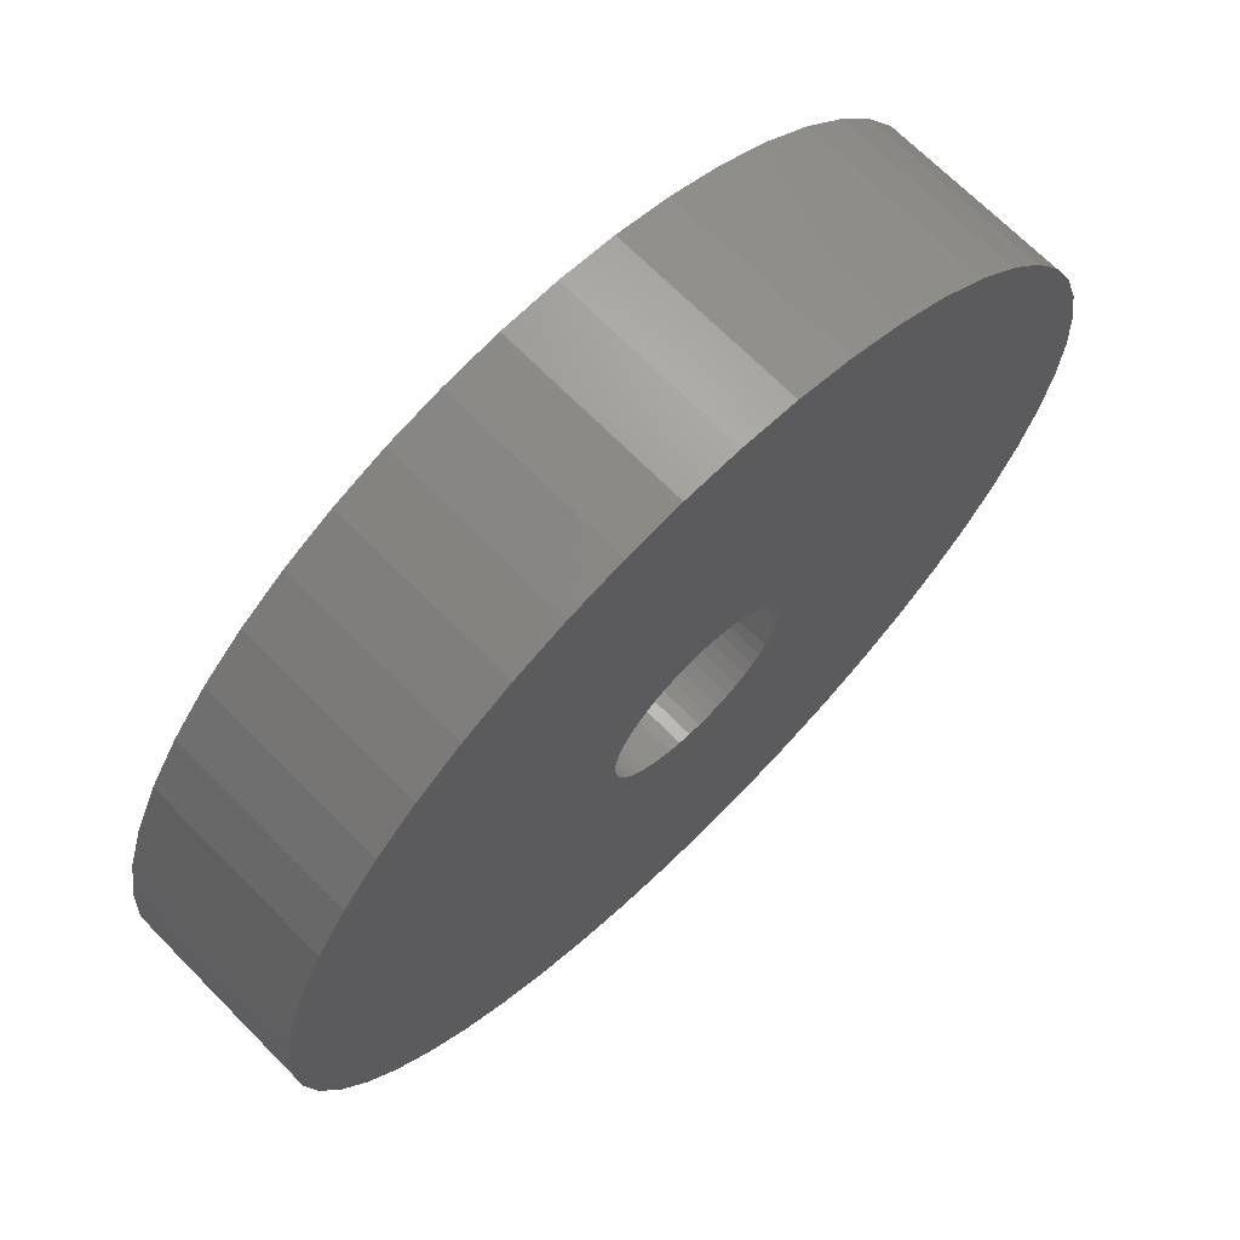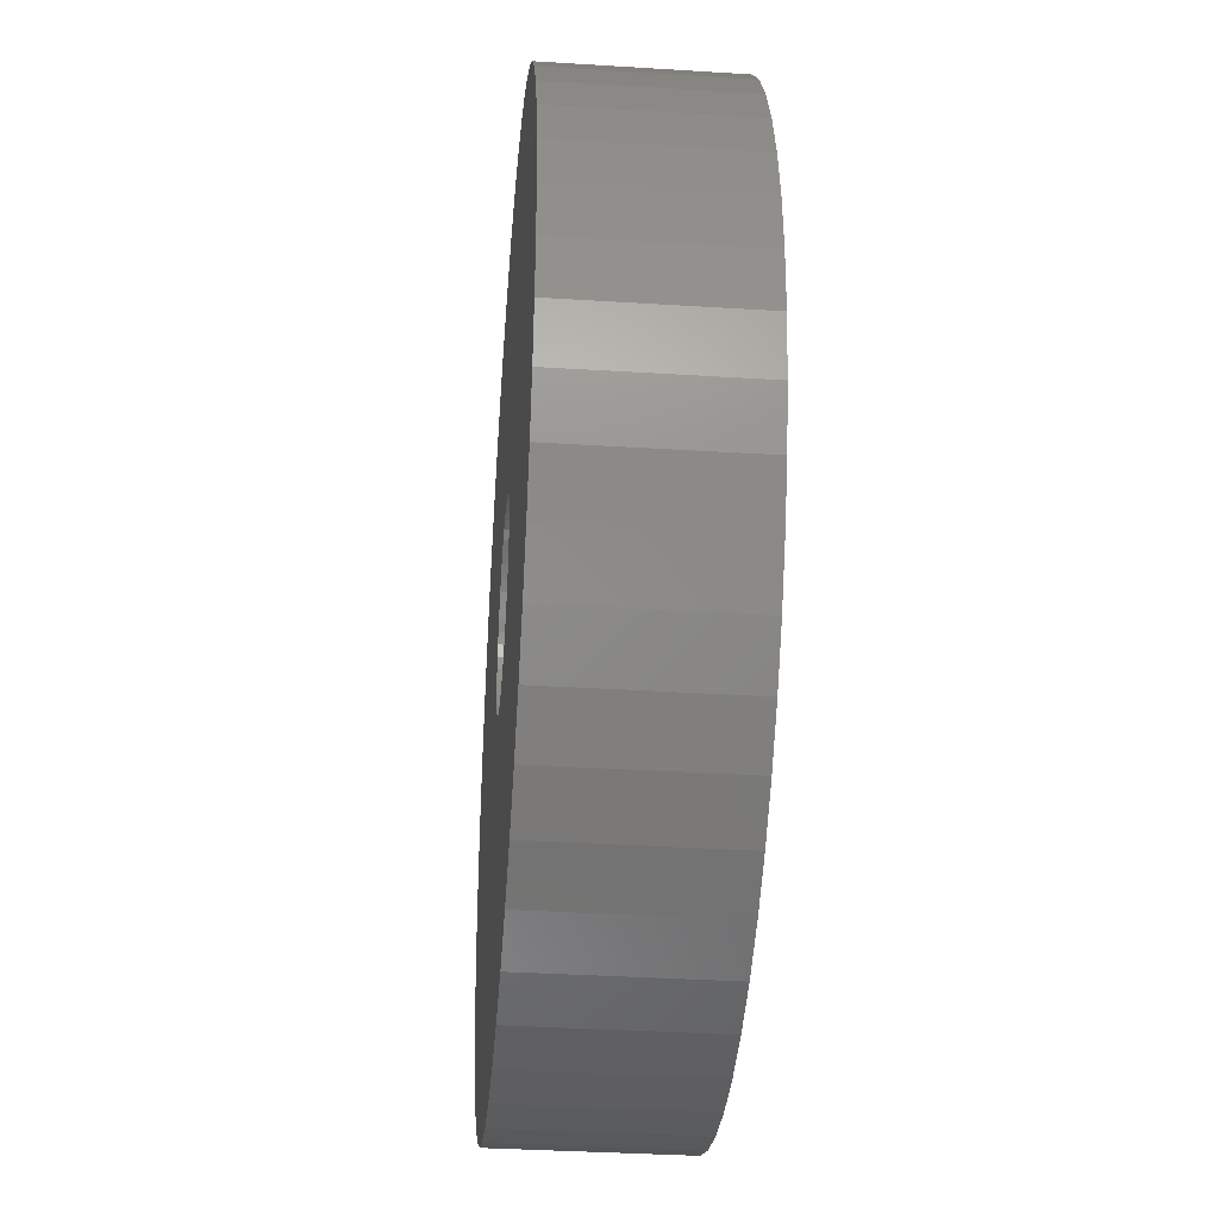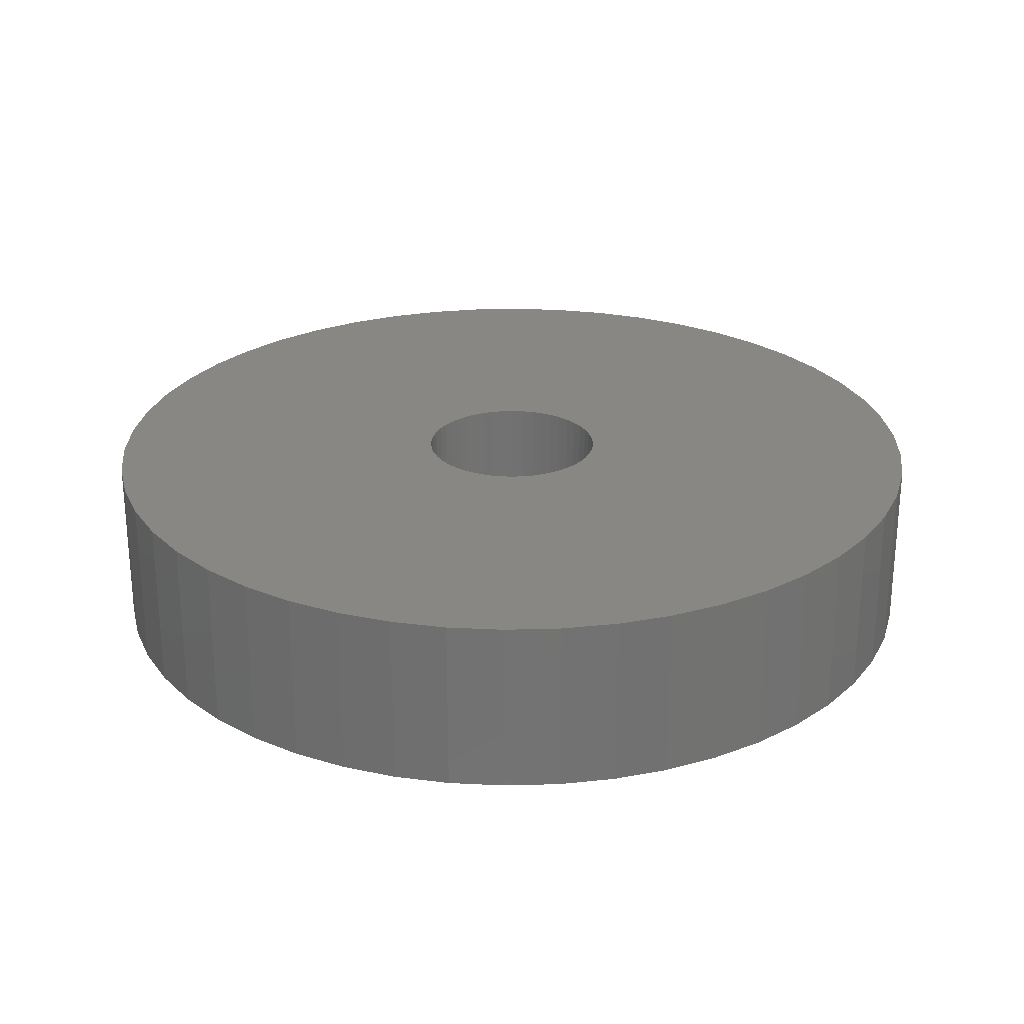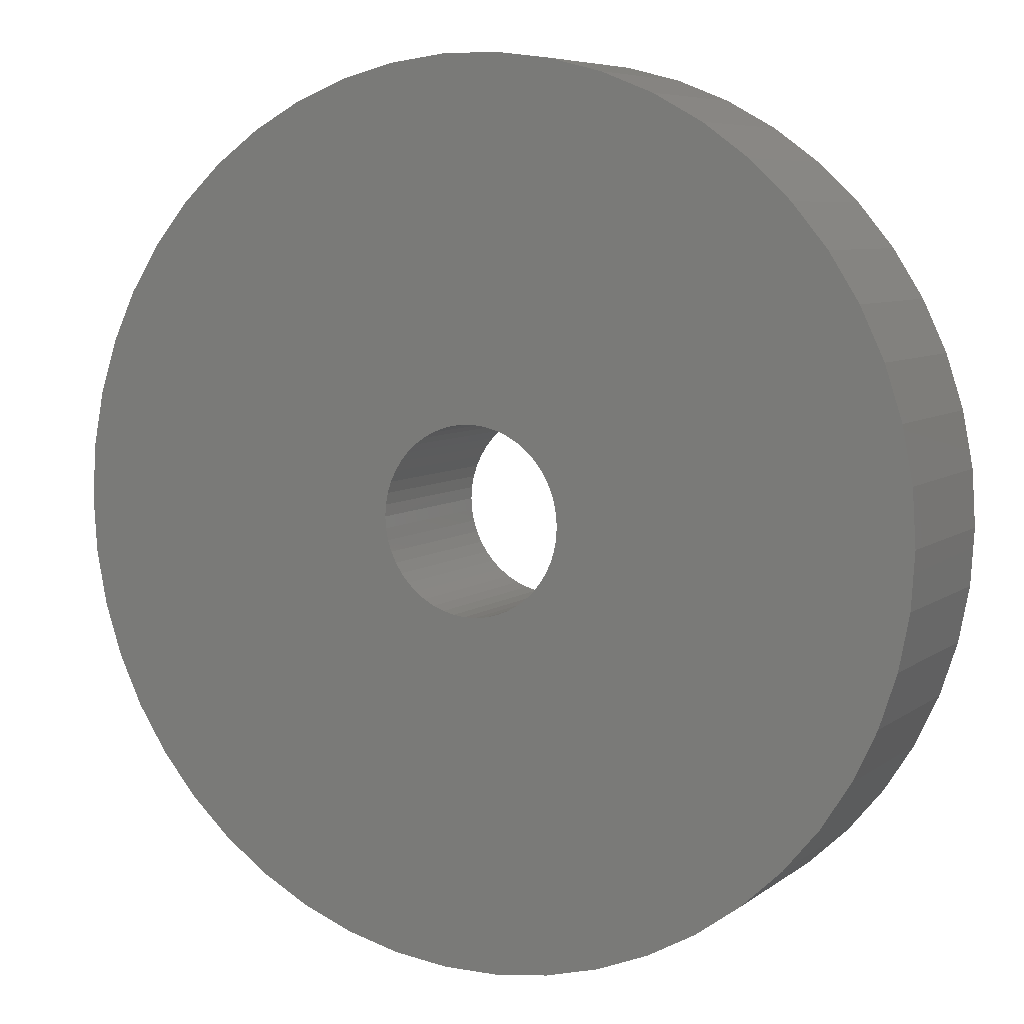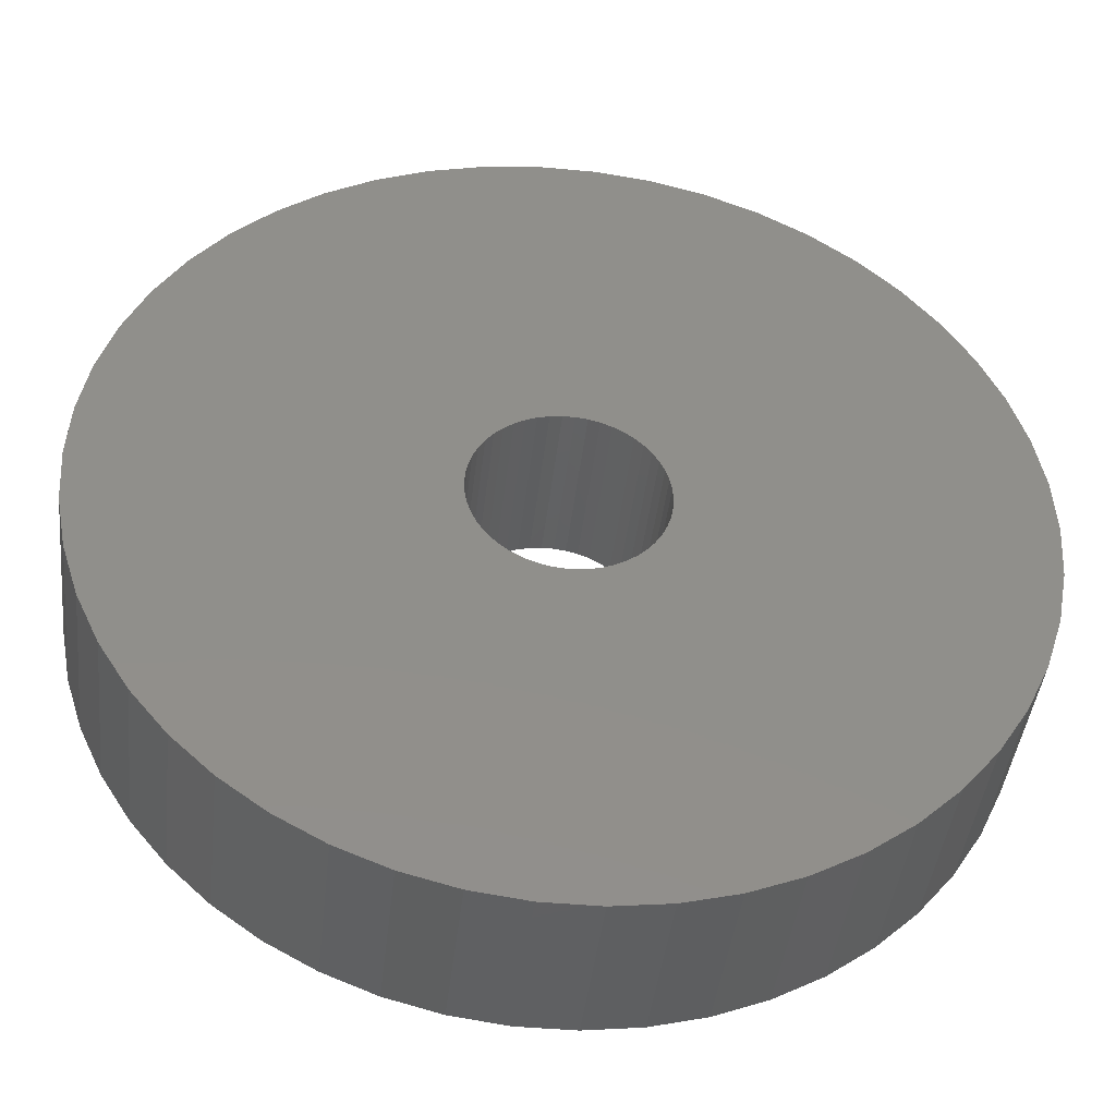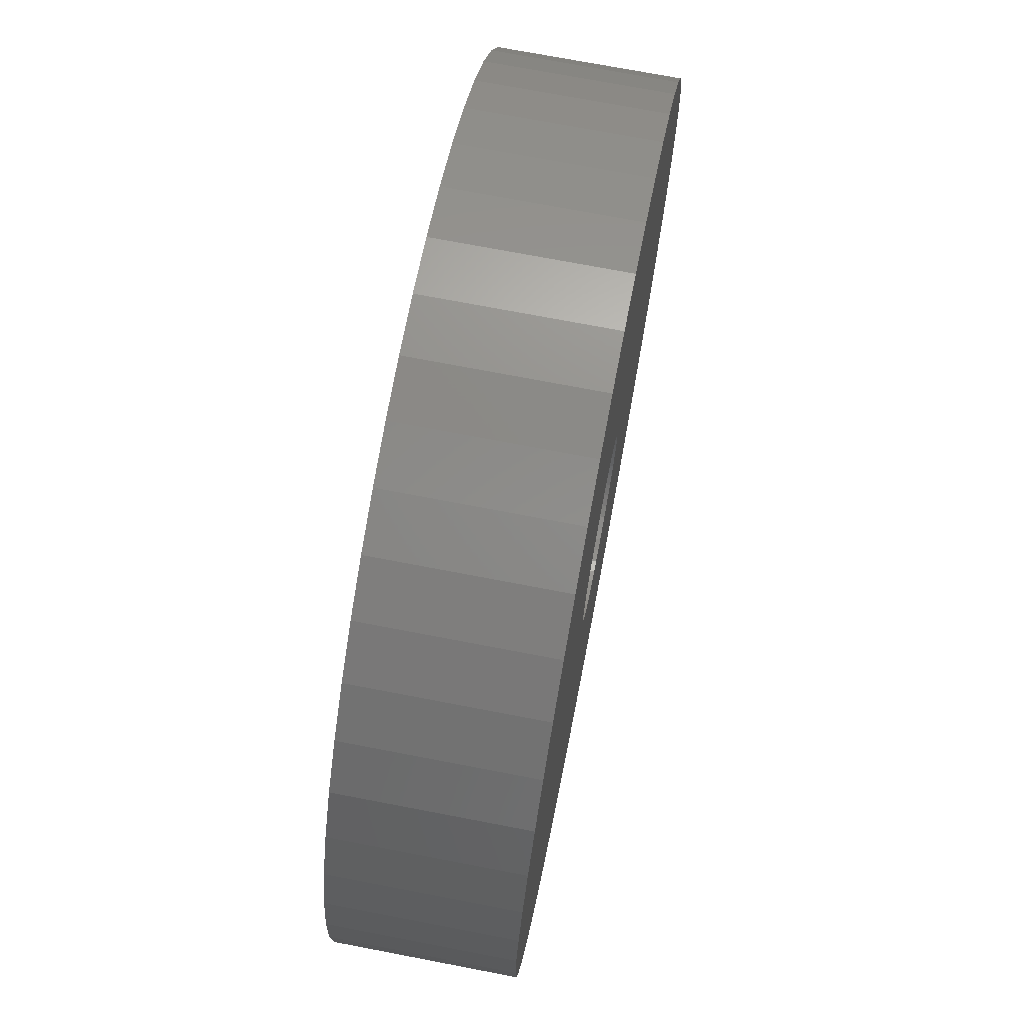
<metadata>
{"format":"stl","ext":"stl","renderer":"f3d","projection":"perspective","resolution":1024,"background":"white","views":[{"elev":69.3,"azim":135.3,"up":"+Y"},{"elev":-36.1,"azim":-94.7,"up":"+Y"},{"elev":25.8,"azim":-161.0,"up":"+Z"},{"elev":6.8,"azim":-152.7,"up":"+Y"},{"elev":-42.4,"azim":-6.4,"up":"+Y"},{"elev":71.8,"azim":-79.1,"up":"+Y"}]}
</metadata>
<code>
# stl→obj: 200 verts, 400 faces
v 25 0 5
v 24.8 3.133 -5
v 24.8 3.133 5
v 25 0 -5
v -25 0 -5
v -24.8 3.133 5
v -24.8 3.133 -5
v -25 0 5
v 1.57 24.95 -5
v -1.57 24.95 5
v 1.57 24.95 5
v -1.57 24.95 -5
v -1.57 -24.95 -5
v 1.57 -24.95 5
v -1.57 -24.95 5
v 1.57 -24.95 -5
v 18.22 17.11 -5
v 15.94 19.26 5
v 18.22 17.11 5
v 15.94 19.26 -5
v -15.94 19.26 -5
v -18.22 17.11 5
v -15.94 19.26 5
v -18.22 17.11 -5
v -7.725 23.78 -5
v -10.64 22.62 5
v -7.725 23.78 5
v -10.64 22.62 -5
v 23.24 9.203 5
v 21.91 12.04 -5
v 21.91 12.04 5
v 23.24 9.203 -5
v 24.21 6.217 -5
v 24.21 6.217 5
v 20.23 14.69 -5
v 20.23 14.69 5
v 10.64 22.62 -5
v 7.725 23.78 5
v 10.64 22.62 5
v 7.725 23.78 -5
v 4.685 24.56 5
v 4.685 24.56 -5
v 13.4 21.11 -5
v 13.4 21.11 5
v -23.24 9.203 -5
v -21.91 12.04 5
v -21.91 12.04 -5
v -23.24 9.203 5
v -20.23 14.69 -5
v -20.23 14.69 5
v -24.21 6.217 -5
v -24.21 6.217 5
v -4.685 24.56 5
v -4.685 24.56 -5
v 4.685 -24.56 5
v 4.685 -24.56 -5
v 5.25 0 5
v 5.209 0.658 5
v 24.8 -3.133 5
v 5.085 1.306 5
v 5.209 -0.658 5
v 4.881 1.933 5
v 24.21 -6.217 5
v 4.601 2.529 5
v 5.085 -1.306 5
v 4.247 3.086 5
v 23.24 -9.203 5
v 3.827 3.594 5
v 4.881 -1.933 5
v 3.346 4.045 5
v 21.91 -12.04 5
v 2.813 4.433 5
v 4.601 -2.529 5
v 2.235 4.75 5
v 20.23 -14.69 5
v 4.247 -3.086 5
v 1.622 4.993 5
v 0.9838 5.157 5
v 0.3296 5.24 5
v -0.3296 5.24 5
v -0.9838 5.157 5
v -1.622 4.993 5
v -2.235 4.75 5
v -2.813 4.433 5
v -13.4 21.11 5
v -3.346 4.045 5
v -3.827 3.594 5
v -4.247 3.086 5
v 18.22 -17.11 5
v 3.827 -3.594 5
v 15.94 -19.26 5
v 3.346 -4.045 5
v 13.4 -21.11 5
v 2.813 -4.433 5
v 10.64 -22.62 5
v 2.235 -4.75 5
v 7.725 -23.78 5
v 1.622 -4.993 5
v 0.9838 -5.157 5
v 0.3296 -5.24 5
v -0.3296 -5.24 5
v -0.9838 -5.157 5
v -4.685 -24.56 5
v -1.622 -4.993 5
v -7.725 -23.78 5
v -2.235 -4.75 5
v -10.64 -22.62 5
v -2.813 -4.433 5
v -13.4 -21.11 5
v -3.346 -4.045 5
v -15.94 -19.26 5
v -3.827 -3.594 5
v -18.22 -17.11 5
v -4.247 -3.086 5
v -20.23 -14.69 5
v -4.601 -2.529 5
v -21.91 -12.04 5
v -4.881 -1.933 5
v -23.24 -9.203 5
v -5.085 -1.306 5
v -24.21 -6.217 5
v -5.209 -0.658 5
v -24.8 -3.133 5
v -5.25 0 5
v -4.601 2.529 5
v -4.881 1.933 5
v -5.085 1.306 5
v -5.209 0.658 5
v -13.4 21.11 -5
v 24.8 -3.133 -5
v 24.21 -6.217 -5
v -21.91 -12.04 -5
v -23.24 -9.203 -5
v 5.25 0 -5
v 5.209 -0.658 -5
v 5.085 -1.306 -5
v 23.24 -9.203 -5
v 5.209 0.658 -5
v 4.881 -1.933 -5
v 21.91 -12.04 -5
v 4.601 -2.529 -5
v 20.23 -14.69 -5
v 5.085 1.306 -5
v 4.247 -3.086 -5
v 18.22 -17.11 -5
v 3.827 -3.594 -5
v 15.94 -19.26 -5
v 4.881 1.933 -5
v 3.346 -4.045 -5
v 13.4 -21.11 -5
v 2.813 -4.433 -5
v 10.64 -22.62 -5
v 4.601 2.529 -5
v 2.235 -4.75 -5
v 7.725 -23.78 -5
v 4.247 3.086 -5
v 1.622 -4.993 -5
v 0.9838 -5.157 -5
v 0.3296 -5.24 -5
v -0.3296 -5.24 -5
v -0.9838 -5.157 -5
v -4.685 -24.56 -5
v -1.622 -4.993 -5
v -7.725 -23.78 -5
v -2.235 -4.75 -5
v -10.64 -22.62 -5
v -2.813 -4.433 -5
v -13.4 -21.11 -5
v -3.346 -4.045 -5
v -15.94 -19.26 -5
v -3.827 -3.594 -5
v -18.22 -17.11 -5
v -4.247 -3.086 -5
v -20.23 -14.69 -5
v 3.827 3.594 -5
v 3.346 4.045 -5
v 2.813 4.433 -5
v 2.235 4.75 -5
v 1.622 4.993 -5
v 0.9838 5.157 -5
v 0.3296 5.24 -5
v -0.3296 5.24 -5
v -0.9838 5.157 -5
v -1.622 4.993 -5
v -2.235 4.75 -5
v -2.813 4.433 -5
v -3.346 4.045 -5
v -3.827 3.594 -5
v -4.247 3.086 -5
v -4.601 2.529 -5
v -4.881 1.933 -5
v -5.085 1.306 -5
v -5.209 0.658 -5
v -5.25 0 -5
v -4.601 -2.529 -5
v -4.881 -1.933 -5
v -5.085 -1.306 -5
v -24.21 -6.217 -5
v -5.209 -0.658 -5
v -24.8 -3.133 -5
f 1 2 3
f 2 1 4
f 5 6 7
f 6 5 8
f 9 10 11
f 10 9 12
f 13 14 15
f 14 13 16
f 17 18 19
f 18 17 20
f 21 22 23
f 22 21 24
f 25 26 27
f 26 25 28
f 29 30 31
f 30 29 32
f 3 33 34
f 33 3 2
f 31 35 36
f 35 31 30
f 37 38 39
f 38 37 40
f 40 41 38
f 41 40 42
f 43 39 44
f 39 43 37
f 45 46 47
f 46 45 48
f 49 22 24
f 22 49 50
f 51 48 45
f 48 51 52
f 12 53 10
f 53 12 54
f 16 55 14
f 55 16 56
f 34 32 29
f 32 34 33
f 36 17 19
f 17 36 35
f 42 11 41
f 11 42 9
f 20 44 18
f 44 20 43
f 47 50 49
f 50 47 46
f 7 52 51
f 52 7 6
f 57 1 3
f 58 3 34
f 1 57 59
f 60 34 29
f 61 59 57
f 62 29 31
f 59 61 63
f 64 31 36
f 65 63 61
f 66 36 19
f 63 65 67
f 68 19 18
f 69 67 65
f 70 18 44
f 67 69 71
f 72 44 39
f 73 71 69
f 74 39 38
f 71 73 75
f 76 75 73
f 3 58 57
f 34 60 58
f 29 62 60
f 77 38 41
f 31 64 62
f 36 66 64
f 19 68 66
f 18 70 68
f 44 72 70
f 39 74 72
f 38 77 74
f 78 41 11
f 41 78 77
f 11 79 78
f 11 80 79
f 10 80 11
f 80 10 81
f 53 81 10
f 81 53 82
f 27 82 53
f 82 27 83
f 26 83 27
f 83 26 84
f 85 84 26
f 84 85 86
f 23 86 85
f 86 23 87
f 22 87 23
f 87 22 88
f 50 88 22
f 75 76 89
f 90 89 76
f 89 90 91
f 92 91 90
f 91 92 93
f 94 93 92
f 93 94 95
f 96 95 94
f 95 96 97
f 98 97 96
f 97 98 55
f 99 55 98
f 55 99 14
f 100 14 99
f 101 14 100
f 15 101 102
f 101 15 14
f 103 102 104
f 105 104 106
f 107 106 108
f 109 108 110
f 111 110 112
f 113 112 114
f 115 114 116
f 102 103 15
f 117 116 118
f 119 118 120
f 121 120 122
f 123 122 124
f 88 50 125
f 104 105 103
f 46 125 50
f 106 107 105
f 125 46 126
f 108 109 107
f 48 126 46
f 110 111 109
f 126 48 127
f 112 113 111
f 52 127 48
f 114 115 113
f 127 52 128
f 116 117 115
f 6 128 52
f 118 119 117
f 128 6 124
f 120 121 119
f 8 124 6
f 122 123 121
f 124 8 123
f 28 85 26
f 85 28 129
f 129 23 85
f 23 129 21
f 54 27 53
f 27 54 25
f 59 4 1
f 4 59 130
f 63 130 59
f 130 63 131
f 132 119 133
f 119 132 117
f 134 4 130
f 135 130 131
f 4 134 2
f 136 131 137
f 138 2 134
f 139 137 140
f 2 138 33
f 141 140 142
f 143 33 138
f 144 142 145
f 33 143 32
f 146 145 147
f 148 32 143
f 149 147 150
f 32 148 30
f 151 150 152
f 153 30 148
f 154 152 155
f 30 153 35
f 156 35 153
f 130 135 134
f 131 136 135
f 137 139 136
f 157 155 56
f 140 141 139
f 142 144 141
f 145 146 144
f 147 149 146
f 150 151 149
f 152 154 151
f 155 157 154
f 158 56 16
f 56 158 157
f 16 159 158
f 16 160 159
f 13 160 16
f 160 13 161
f 162 161 13
f 161 162 163
f 164 163 162
f 163 164 165
f 166 165 164
f 165 166 167
f 168 167 166
f 167 168 169
f 170 169 168
f 169 170 171
f 172 171 170
f 171 172 173
f 174 173 172
f 35 156 17
f 175 17 156
f 17 175 20
f 176 20 175
f 20 176 43
f 177 43 176
f 43 177 37
f 178 37 177
f 37 178 40
f 179 40 178
f 40 179 42
f 180 42 179
f 42 180 9
f 181 9 180
f 182 9 181
f 12 182 183
f 182 12 9
f 54 183 184
f 25 184 185
f 28 185 186
f 129 186 187
f 21 187 188
f 24 188 189
f 49 189 190
f 183 54 12
f 47 190 191
f 45 191 192
f 51 192 193
f 7 193 194
f 173 174 195
f 184 25 54
f 132 195 174
f 185 28 25
f 195 132 196
f 186 129 28
f 133 196 132
f 187 21 129
f 196 133 197
f 188 24 21
f 198 197 133
f 189 49 24
f 197 198 199
f 190 47 49
f 200 199 198
f 191 45 47
f 199 200 194
f 192 51 45
f 5 194 200
f 193 7 51
f 194 5 7
f 152 93 95
f 93 152 150
f 71 137 67
f 137 71 140
f 133 121 198
f 121 133 119
f 147 89 91
f 89 147 145
f 155 95 97
f 95 155 152
f 56 97 55
f 97 56 155
f 75 140 71
f 140 75 142
f 89 142 75
f 142 89 145
f 67 131 63
f 131 67 137
f 166 105 107
f 105 166 164
f 164 103 105
f 103 164 162
f 172 115 174
f 115 172 113
f 172 111 113
f 111 172 170
f 198 123 200
f 123 198 121
f 200 8 5
f 8 200 123
f 150 91 93
f 91 150 147
f 170 109 111
f 109 170 168
f 162 15 103
f 15 162 13
f 174 117 132
f 117 174 115
f 168 107 109
f 107 168 166
f 153 66 156
f 66 153 64
f 179 74 77
f 74 179 178
f 185 82 83
f 82 185 184
f 126 190 125
f 190 126 191
f 136 61 135
f 61 136 65
f 176 68 70
f 68 176 175
f 182 79 80
f 79 182 181
f 178 72 74
f 72 178 177
f 124 193 128
f 193 124 194
f 88 188 87
f 188 88 189
f 186 83 84
f 83 186 185
f 184 81 82
f 81 184 183
f 134 58 138
f 58 134 57
f 169 112 110
f 112 169 171
f 116 196 118
f 196 116 195
f 151 96 94
f 96 151 154
f 156 68 175
f 68 156 66
f 180 77 78
f 77 180 179
f 181 78 79
f 78 181 180
f 177 70 72
f 70 177 176
f 127 191 126
f 191 127 192
f 128 192 127
f 192 128 193
f 125 189 88
f 189 125 190
f 183 80 81
f 80 183 182
f 187 84 86
f 84 187 186
f 188 86 87
f 86 188 187
f 159 101 100
f 101 159 160
f 114 195 116
f 195 114 173
f 158 100 99
f 100 158 159
f 148 64 153
f 64 148 62
f 143 62 148
f 62 143 60
f 138 60 143
f 60 138 58
f 135 57 134
f 57 135 61
f 141 69 139
f 69 141 73
f 139 65 136
f 65 139 69
f 163 106 104
f 106 163 165
f 118 197 120
f 197 118 196
f 120 199 122
f 199 120 197
f 122 194 124
f 194 122 199
f 112 173 114
f 173 112 171
f 154 98 96
f 98 154 157
f 157 99 98
f 99 157 158
f 149 94 92
f 94 149 151
f 144 73 141
f 73 144 76
f 146 76 144
f 76 146 90
f 165 108 106
f 108 165 167
f 167 110 108
f 110 167 169
f 146 92 90
f 92 146 149
f 161 104 102
f 104 161 163
f 160 102 101
f 102 160 161

</code>
